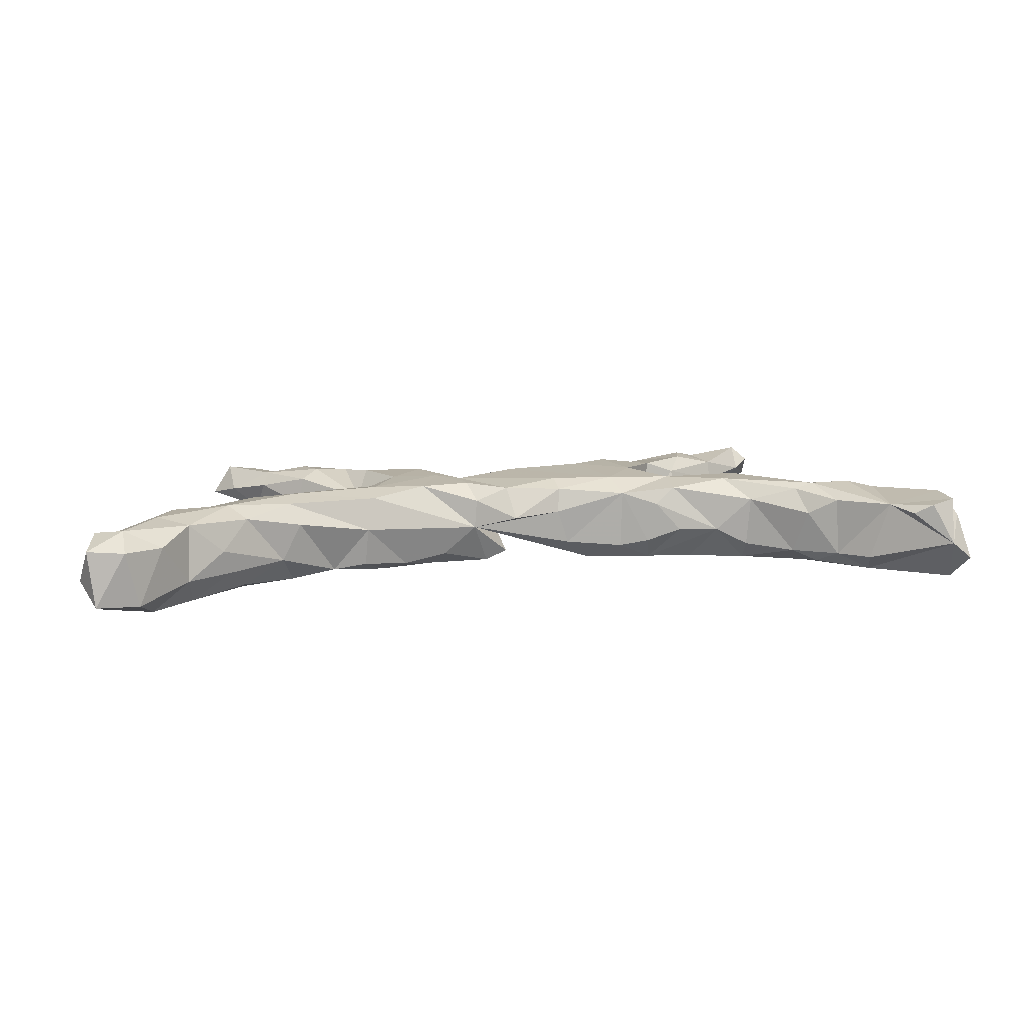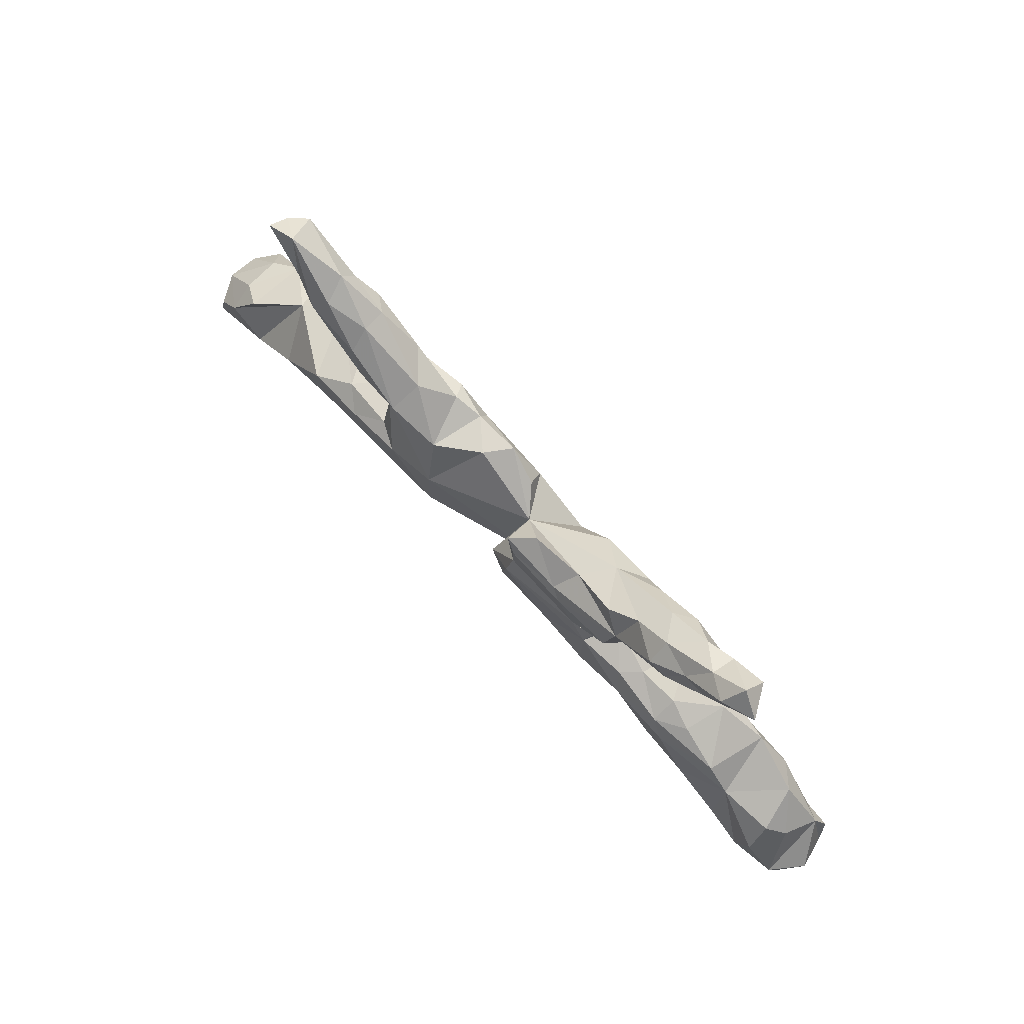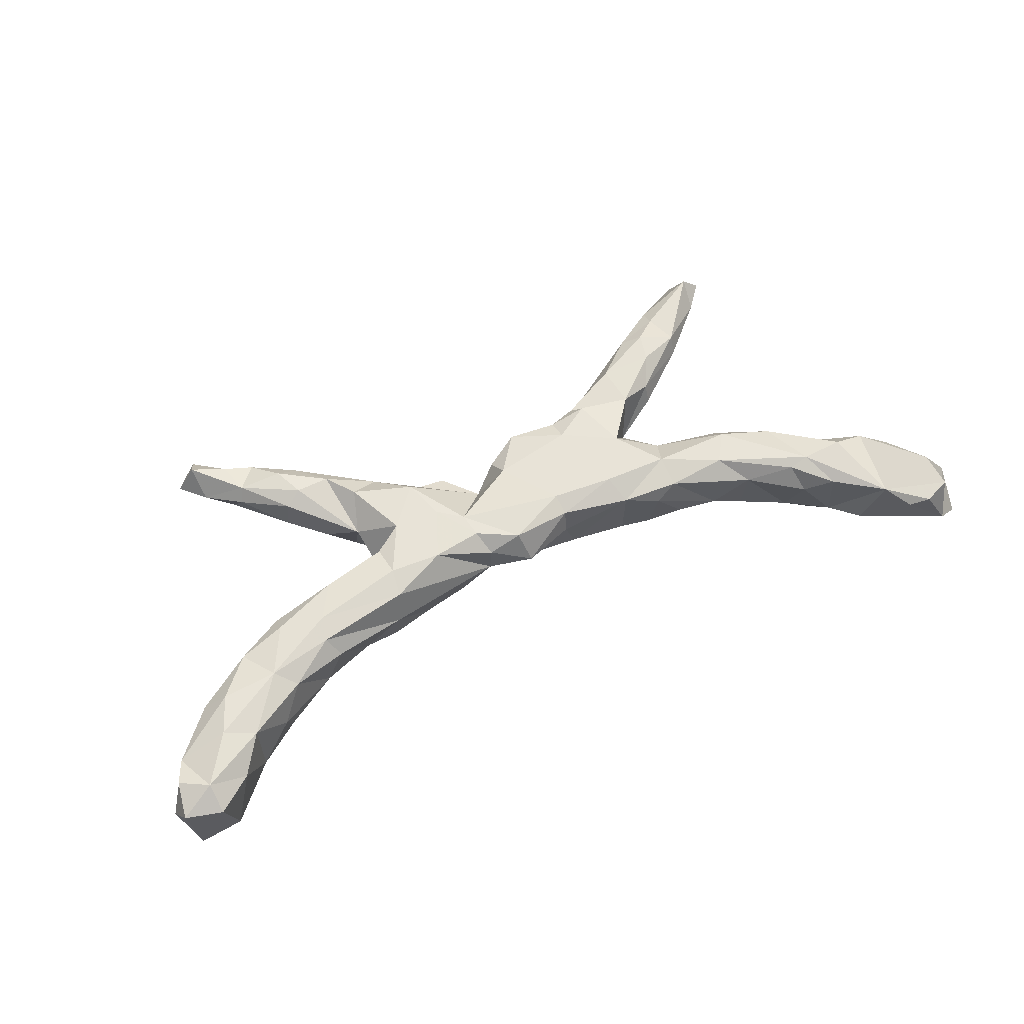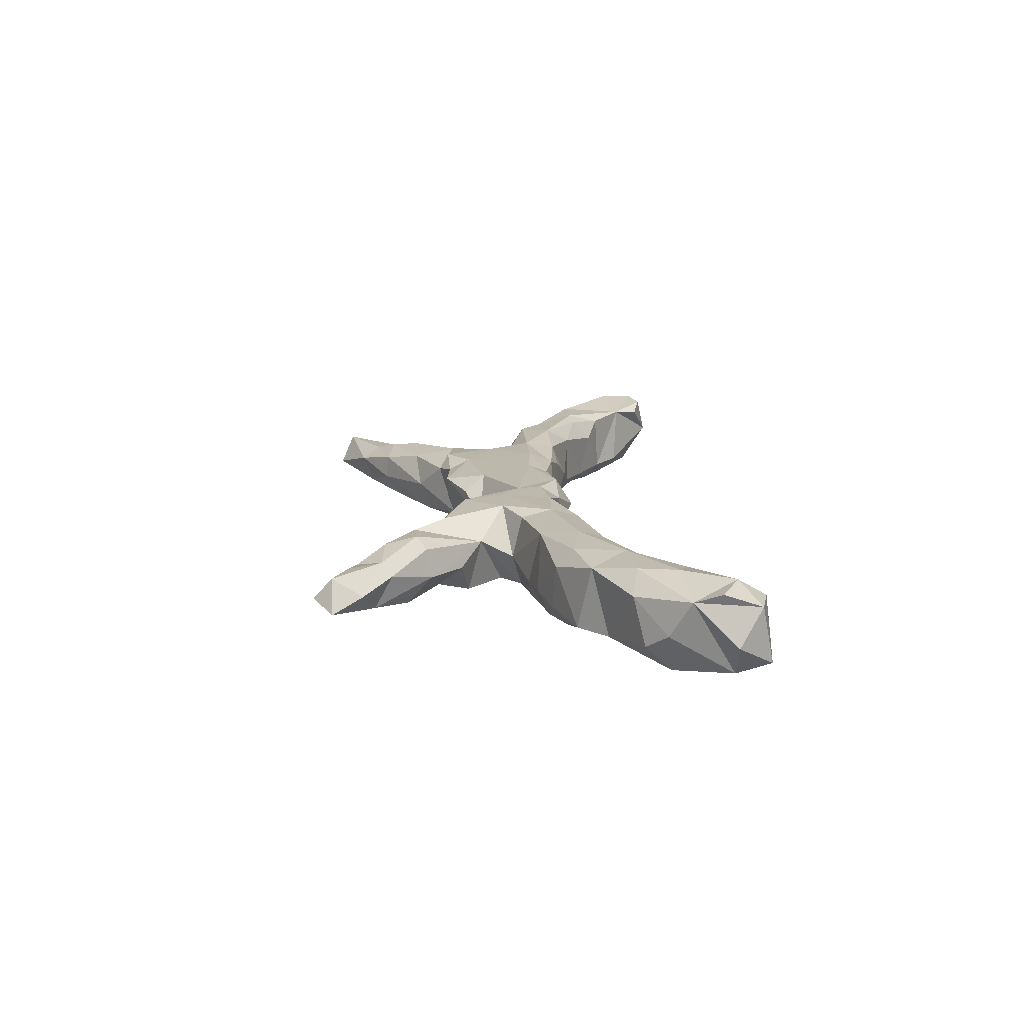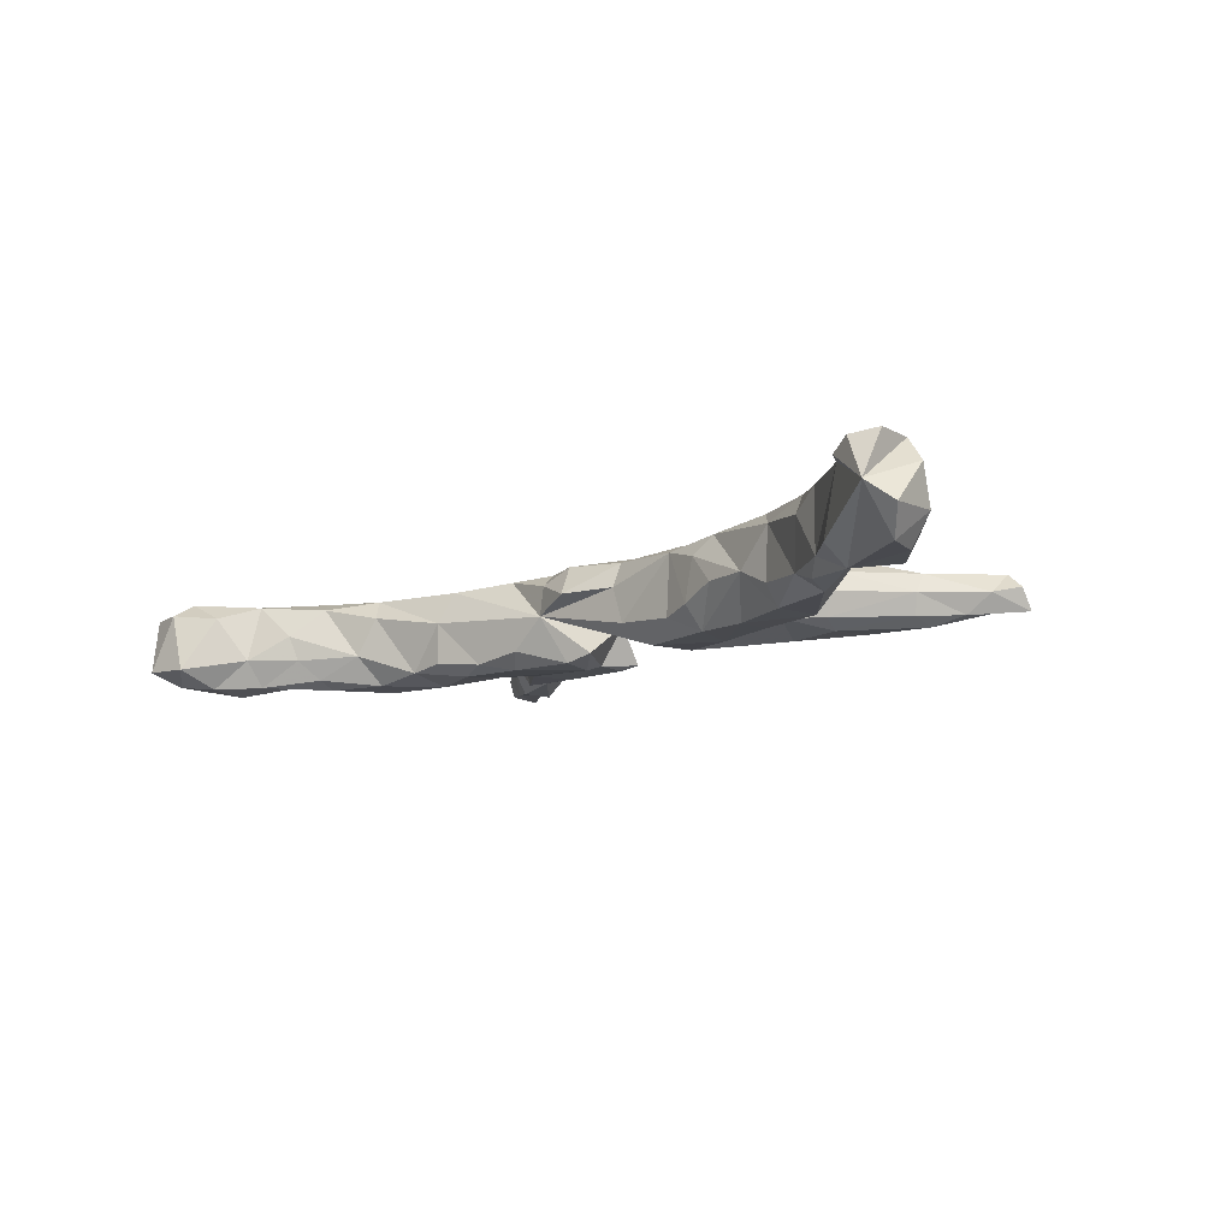
<metadata>
{"format":"obj","ext":"obj","renderer":"f3d","projection":"perspective","resolution":1024,"background":"white","views":[{"elev":15.0,"azim":-9.4,"up":"+Z"},{"elev":73.9,"azim":-132.9,"up":"+Y"},{"elev":62.9,"azim":-24.4,"up":"+Z"},{"elev":14.9,"azim":-93.3,"up":"+Z"},{"elev":-12.8,"azim":43.2,"up":"+Z"}]}
</metadata>
<code>
v 0.5995 0.4019 -0.0263
v 0.5491 0.4089 -0.01529
v 0.5986 0.3777 0.01207
v 0.5659 0.3373 0.001708
v 0.4534 0.3209 0.03889
v 0.4407 0.3344 -0.03547
v 0.5677 0.3841 0.03855
v 0.5249 0.3217 -0.03432
v 0.4718 0.2949 -0.05142
v 0.4569 0.3561 0.0128
v 0.4775 0.249 0.000784
v 0.4672 0.2583 -0.03715
v 0.3751 0.299 0.03201
v 0.4105 0.2845 0.05505
v 0.4786 0.2676 0.03428
v 0.3647 0.2718 -0.05125
v 0.3981 0.2313 0.05839
v 0.3038 0.2344 0.05143
v 0.3476 0.1968 -0.05466
v 0.3704 0.1755 0.04017
v 0.3711 0.3025 -0.01152
v 0.3549 0.1646 -0.03786
v 0.2546 0.2025 -0.05778
v 0.3723 0.1607 0.003637
v 0.2483 0.2266 0.000249
v 0.1969 0.1837 0.04698
v 0.3101 0.1522 0.06526
v 0.2942 0.1202 -0.03705
v 0.1639 0.1549 -0.04203
v 0.1445 0.1632 0.05788
v 0.6225 -0.065 0.005806
v 0.5488 -0.03457 0.05423
v 0.08783 0.1682 0.01212
v 0.2136 0.1655 0.07451
v 0.7144 -0.1301 0.06731
v 0.3997 0.02411 -0.04937
v 0.711 -0.1142 -0.05532
v 0.4712 -0.01404 -0.08111
v 0.4537 0.01239 0.04091
v 0.4511 -0.0125 0.07761
v 0.3308 0.0399 0.03229
v 0.2945 0.04159 -0.05794
v 0.2475 0.06854 0.07774
v 0.1428 0.06683 -0.07792
v -0.571 0.42 -0.000931
v 0.7612 -0.1456 -0.03001
v -0.05136 0.1058 7.7e-05
v 0.5746 -0.1277 -0.08167
v -0.5094 0.3785 -0.01098
v 0.3562 0.003911 -0.08223
v 0.1475 0.1233 0.07746
v 0.2444 0.03406 -0.08263
v -0.4627 0.3459 0.0274
v -0.1019 0.1814 -0.02944
v 0.3108 -0.01249 0.07563
v -0.5534 0.3853 -0.03773
v 0.769 -0.1565 0.04187
v 0.001822 0.0967 0.07774
v -0.06102 0.1564 -0.06287
v 0.6591 -0.1296 0.0813
v -0.5156 0.3603 0.03549
v -0.4777 0.3281 -0.03944
v 0.05462 0.1713 0.0591
v -0.3809 0.3001 0.02816
v -0.4148 0.3202 -0.02011
v -0.6146 0.3858 -0.01839
v -0.5792 0.3869 0.03711
v 0.7584 -0.1804 -0.07958
v 0.5834 -0.1335 0.08082
v 0.1907 -0.01182 0.0793
v -0.2922 0.2369 -0.03633
v -0.08497 0.1395 -0.07179
v -0.3488 0.2739 -0.01946
v -0.243 0.2052 0.03359
v -0.4195 0.295 0.05306
v 0.8453 -0.2548 0.03694
v 0.8046 -0.2321 -0.0785
v -0.3341 0.2407 0.05577
v 0.2666 -0.04845 -0.0826
v -0.2036 0.1868 -0.02129
v 0.6818 -0.214 -0.08008
v 0.8367 -0.2281 -0.0268
v 0.821 -0.2927 -0.07923
v -0.4146 0.2857 -0.0574
v -0.3312 0.1966 -0.05329
v -0.4987 0.3013 0.04073
v 0.4161 -0.06638 0.08061
v 0.3532 -0.05568 -0.08342
v 0.5473 -0.1393 0.07167
v -0.007902 0.1346 0.04621
v 0.07541 -0.002342 0.07937
v -0.5725 0.3329 0.000356
v -0.5236 0.3132 -0.036
v 0.5414 -0.1555 -0.05286
v 0.4553 -0.08829 -0.08093
v 0.6148 -0.1991 0.05984
v 0.808 -0.2371 0.08198
v -0.4482 0.2542 -0.05097
v 0.4545 -0.1166 -0.04541
v 0.461 -0.1179 0.04752
v -0.08415 0.08551 -0.07125
v 0.563 -0.1782 0.02987
v 0.5858 -0.1727 -0.07128
v -0.509 0.2822 0.01759
v 0.3951 -0.106 -0.01532
v 0.6188 -0.2054 -0.04913
v -0.1822 0.1484 -0.06309
v 0.311 -0.07066 0.06638
v -0.3961 0.2372 0.05996
v 0.6696 -0.2517 -0.04594
v 0.3207 -0.09376 -0.01622
v 0.8129 -0.303 0.08164
v 0.1399 -0.02608 -0.08326
v 0.8493 -0.3226 -0.03513
v 0.2039 -0.0632 -0.05272
v 0.274 -0.08016 0.03554
v 0.257 -0.07883 -0.04045
v 0.7327 -0.3095 0.05653
v 0.7021 -0.2605 0.06338
v -0.2047 0.1325 -0.07194
v 0.8045 -0.3407 0.001321
v -0.4365 0.2108 -0.007301
v -0.2411 0.07398 -0.06966
v -0.1856 0.1418 0.07464
v -0.4275 0.2196 0.04353
v -0.2942 0.1831 0.06646
v 0.2076 -0.06012 0.05637
v -0.07945 0.04415 -0.08529
v -0.3172 0.1149 0.02613
v -0.3181 0.1391 -0.06739
v 0.7665 -0.3216 0.07543
v 0.07536 -0.05397 0.02149
v -0.3725 0.1534 -0.008887
v 0.09564 -0.05389 -0.04305
v -0.0244 -0.004739 -0.06943
v -0.2465 0.07013 0.07746
v 0.07943 -0.03901 0.06548
v -0.1149 0.03179 0.07842
v -0.06705 -0.01723 -0.08322
v -0.01641 -0.08453 0.01959
v -0.09582 -0.05625 -0.002835
v -0.1065 -0.01299 0.07924
v -0.03044 -0.05043 0.07484
v -0.3055 0.05434 -0.008065
v -0.1602 0.06568 0.07812
v -0.2763 0.03631 -0.07143
v -0.0912 -0.05236 0.05101
v -0.185 -0.02901 -0.08144
v -0.1966 -0.02534 0.07908
v -0.2993 0.03614 0.06727
v -0.2924 -0.02046 0.08025
v -0.3635 0.02553 -0.06307
v -0.4188 0.009385 0.06769
v -0.1574 -0.05481 -0.05533
v -0.2384 -0.06514 -0.06916
v -0.2834 -0.05056 -0.08249
v -0.3943 0.02978 -0.03059
v -0.2991 -0.06987 0.06954
v -0.3842 -0.0135 -0.08308
v -0.5243 -0.004196 -0.03941
v -0.3148 -0.09563 0.01194
v -0.4707 0.01822 -0.02522
v -0.5402 -0.008607 0.04042
v -0.4702 -0.004513 -0.0715
v -0.498 -0.03558 -0.08256
v -0.383 -0.08772 -0.06821
v -0.3204 -0.08836 -0.05965
v -0.4686 -0.1022 0.07376
v -0.4583 -0.05881 0.08215
v -0.5401 -0.03968 0.07313
v -0.6056 -0.042 -0.05186
v -0.4486 -0.1263 0.03695
v -0.6537 -0.09239 -0.05365
v -0.4844 -0.1369 -0.03004
v -0.4654 -0.09272 -0.08161
v -0.5639 -0.1272 -0.08187
v -0.628 -0.06382 0.06307
v -0.7322 -0.1237 0.04373
v -0.5864 -0.1292 0.08265
v -0.7548 -0.1424 -0.03777
v -0.5848 -0.1945 -0.03314
v -0.5974 -0.2063 0.01264
v -0.6891 -0.1348 0.08002
v -0.5602 -0.1602 -0.06815
v -0.5509 -0.1609 0.06196
v -0.6593 -0.2255 0.07234
v -0.7585 -0.1876 -0.07874
v -0.7172 -0.2039 0.08461
v -0.6587 -0.2162 -0.07722
v -0.7869 -0.1768 -0.01027
v -0.6632 -0.2498 -0.03021
v -0.8096 -0.2124 0.05595
v -0.7759 -0.2912 0.08468
v -0.731 -0.2715 -0.0787
v -0.8286 -0.259 0.07483
v -0.7069 -0.2902 0.04918
v -0.8159 -0.2844 -0.06563
v -0.7503 -0.3347 -0.04708
v -0.7721 -0.3404 0.05565
v -0.8585 -0.2829 -0.008612
v -0.841 -0.3227 0.05693
v -0.8285 -0.3432 -0.04405
f 94 103 106
f 81 106 103
f 102 94 106
f 48 103 94
f 94 95 48
f 38 48 95
f 99 95 94
f 81 103 48
f 83 77 82
f 68 82 77
f 114 83 82
f 81 77 83
f 105 79 88
f 52 88 79
f 95 105 88
f 111 79 105
f 38 95 88
f 99 105 95
f 100 99 94
f 100 105 99
f 31 81 48
f 110 106 81
f 121 110 81
f 119 106 110
f 81 68 77
f 31 68 81
f 83 121 81
f 114 121 83
f 76 114 82
f 76 121 114
f 98 84 85
f 73 85 84
f 122 98 85
f 62 84 98
f 133 85 130
f 120 130 85
f 107 120 85
f 123 130 120
f 101 123 120
f 129 130 123
f 101 120 72
f 107 72 120
f 59 101 72
f 135 101 47
f 59 47 101
f 141 135 47
f 128 101 135
f 141 47 44
f 33 44 47
f 113 141 44
f 52 113 44
f 134 141 113
f 115 113 79
f 52 79 113
f 117 115 79
f 134 113 115
f 127 134 115
f 111 117 79
f 127 115 117
f 116 117 111
f 119 110 121
f 55 40 41
f 39 41 40
f 43 55 41
f 87 40 55
f 28 43 41
f 70 55 43
f 51 43 34
f 27 34 43
f 30 51 34
f 70 43 51
f 51 30 63
f 33 63 30
f 58 51 63
f 90 58 63
f 70 51 58
f 60 31 32
f 38 32 31
f 36 41 39
f 32 39 40
f 27 43 28
f 20 27 28
f 26 30 34
f 27 26 34
f 29 30 26
f 29 33 30
f 18 26 27
f 17 27 20
f 24 20 28
f 15 17 20
f 18 27 17
f 25 26 18
f 13 25 18
f 29 26 25
f 14 18 17
f 14 17 15
f 11 15 20
f 13 18 14
f 5 13 14
f 5 14 15
f 7 5 15
f 10 5 7
f 4 7 15
f 74 126 124
f 136 124 126
f 47 74 124
f 78 126 74
f 75 109 78
f 129 78 109
f 64 75 78
f 86 109 75
f 53 86 75
f 125 109 86
f 76 57 97
f 35 97 57
f 121 76 97
f 82 57 76
f 46 35 57
f 119 97 35
f 119 60 69
f 32 69 60
f 96 119 69
f 35 60 119
f 87 69 40
f 32 40 69
f 89 69 87
f 108 87 55
f 91 70 58
f 47 90 63
f 47 58 90
f 53 75 64
f 74 64 78
f 61 86 53
f 65 53 64
f 49 61 53
f 67 86 61
f 45 67 61
f 92 86 67
f 31 60 35
f 37 31 35
f 201 195 192
f 193 192 195
f 200 201 192
f 193 195 201
f 199 193 201
f 199 196 193
f 186 193 196
f 198 196 199
f 188 192 193
f 188 193 186
f 191 186 196
f 179 188 186
f 183 192 188
f 174 166 172
f 161 172 166
f 185 174 172
f 175 166 174
f 189 181 191
f 182 191 181
f 194 189 191
f 184 181 189
f 159 166 175
f 161 166 167
f 156 167 166
f 155 161 167
f 165 171 164
f 160 164 171
f 159 165 164
f 173 171 165
f 176 165 175
f 159 175 165
f 184 176 175
f 173 165 176
f 184 175 174
f 177 171 173
f 189 173 176
f 189 176 184
f 181 184 174
f 182 181 174
f 173 187 180
f 190 180 187
f 194 173 189
f 194 187 173
f 197 190 187
f 197 187 194
f 198 194 191
f 192 190 197
f 196 198 191
f 197 194 198
f 200 197 202
f 198 202 197
f 192 197 200
f 201 200 202
f 199 202 198
f 186 182 185
f 174 185 182
f 179 186 185
f 191 182 186
f 168 179 185
f 183 188 179
f 177 183 179
f 178 192 183
f 177 178 183
f 190 192 178
f 170 177 179
f 173 178 177
f 185 172 168
f 161 168 172
f 169 179 168
f 158 169 168
f 170 179 169
f 163 177 170
f 153 170 169
f 153 163 170
f 171 177 163
f 161 158 168
f 151 169 158
f 151 153 169
f 162 163 153
f 149 151 158
f 150 153 151
f 116 108 127
f 55 127 108
f 117 116 127
f 105 108 116
f 70 127 55
f 137 127 70
f 91 137 70
f 132 127 137
f 143 137 91
f 138 58 47
f 124 138 47
f 91 58 138
f 138 124 145
f 136 145 124
f 142 138 145
f 151 145 136
f 125 129 109
f 126 78 129
f 122 129 125
f 112 121 97
f 119 112 97
f 131 121 112
f 106 119 96
f 89 96 69
f 102 96 89
f 100 102 89
f 106 96 102
f 100 89 87
f 108 100 87
f 105 100 108
f 111 105 116
f 136 126 129
f 104 125 86
f 141 149 158
f 161 141 158
f 147 149 141
f 145 151 149
f 144 153 150
f 136 150 151
f 161 155 154
f 148 154 155
f 141 161 154
f 139 128 135
f 123 101 128
f 146 129 123
f 133 130 129
f 146 123 128
f 141 139 135
f 148 128 139
f 132 141 134
f 144 129 146
f 148 146 128
f 148 139 154
f 141 154 139
f 144 146 152
f 159 152 146
f 156 146 148
f 155 156 148
f 159 146 156
f 167 156 155
f 164 157 152
f 144 152 157
f 159 164 152
f 162 157 164
f 166 159 156
f 153 157 162
f 160 162 164
f 163 162 160
f 163 160 171
f 142 149 147
f 145 149 142
f 143 142 147
f 140 137 143
f 147 140 143
f 132 137 140
f 143 138 142
f 91 138 143
f 144 150 136
f 129 144 136
f 118 121 131
f 134 127 132
f 119 131 112
f 118 131 119
f 121 118 119
f 42 28 41
f 47 63 33
f 61 49 45
f 56 45 49
f 23 29 25
f 24 11 20
f 22 11 24
f 25 13 21
f 10 21 13
f 23 25 21
f 4 15 11
f 8 4 11
f 3 7 4
f 13 5 10
f 21 10 6
f 2 6 10
f 16 21 6
f 2 7 3
f 1 3 4
f 2 10 7
f 1 2 3
f 8 2 1
f 202 199 201
f 22 24 28
f 36 42 41
f 52 28 42
f 46 37 35
f 68 31 37
f 36 39 32
f 38 36 32
f 94 102 100
f 92 104 86
f 122 125 104
f 65 49 53
f 68 37 46
f 82 46 57
f 67 45 66
f 56 66 45
f 92 67 66
f 93 92 66
f 73 65 64
f 64 74 73
f 71 73 74
f 93 104 92
f 74 80 71
f 85 71 80
f 47 80 74
f 80 47 54
f 59 54 47
f 107 80 54
f 93 122 104
f 44 33 29
f 44 29 23
f 12 11 22
f 22 19 12
f 9 12 19
f 28 19 22
f 16 23 21
f 8 11 12
f 19 23 16
f 8 12 9
f 16 9 19
f 9 16 6
f 1 4 8
f 2 8 9
f 6 2 9
f 133 122 85
f 93 98 122
f 62 98 93
f 59 107 54
f 85 80 107
f 73 71 85
f 56 93 66
f 84 65 73
f 62 65 84
f 49 65 62
f 56 49 62
f 93 56 62
f 68 46 82
f 50 42 36
f 178 180 190
f 28 23 19
f 28 44 23
f 52 44 28
f 50 36 38
f 48 38 31
f 50 52 42
f 88 50 38
f 178 173 180
f 153 144 157
f 140 141 132
f 147 141 140
f 129 122 133
f 107 59 72
f 88 52 50

</code>
